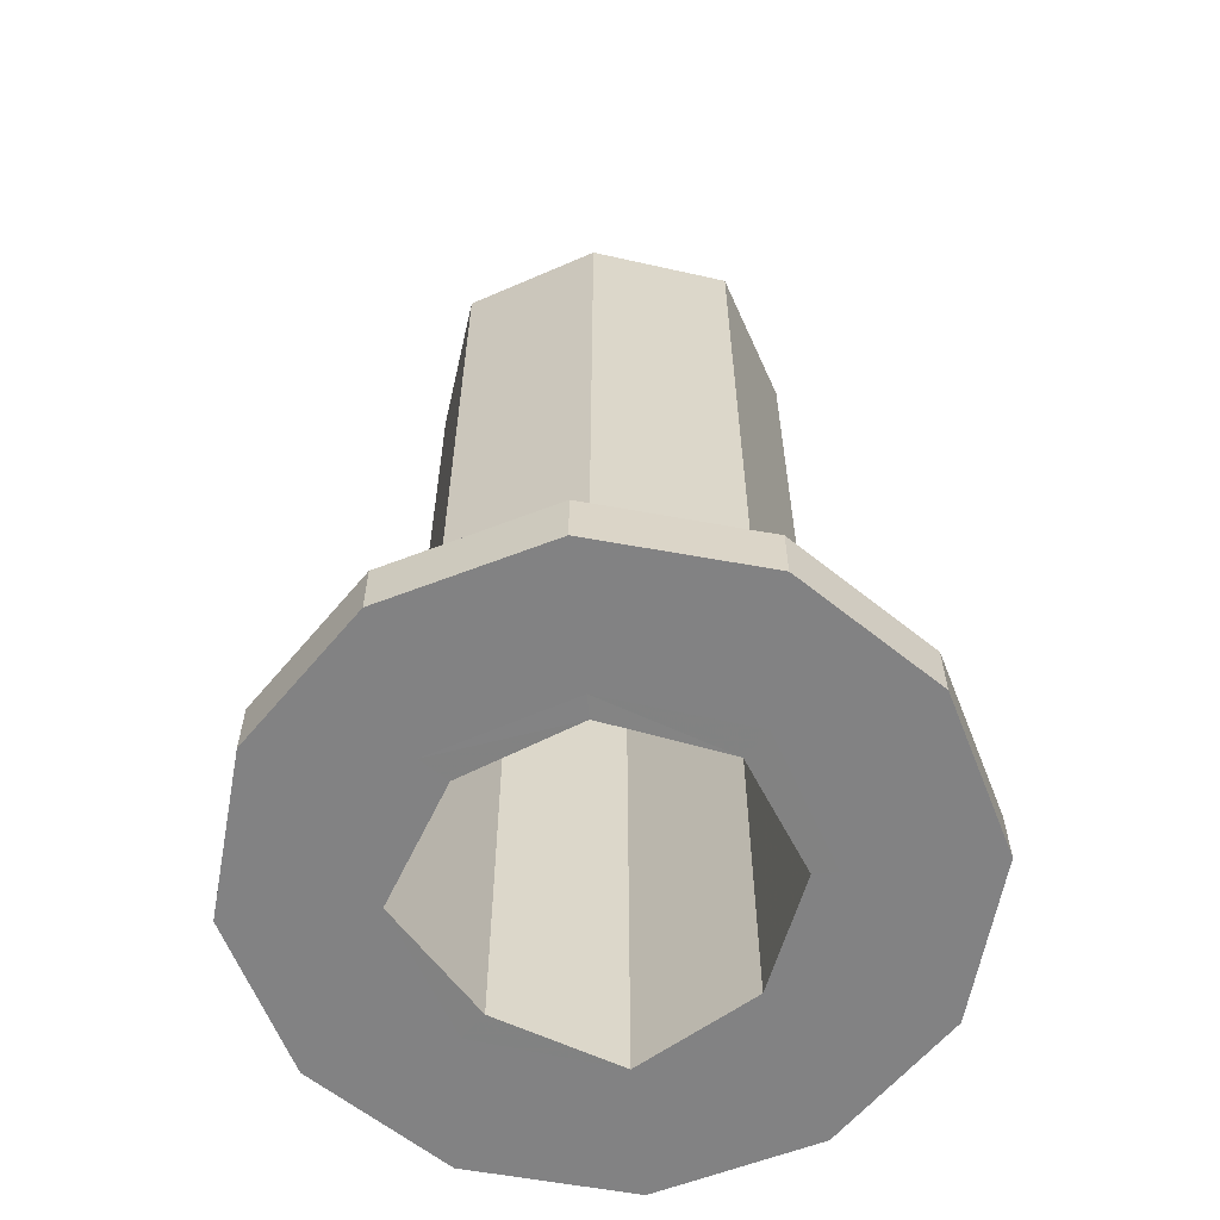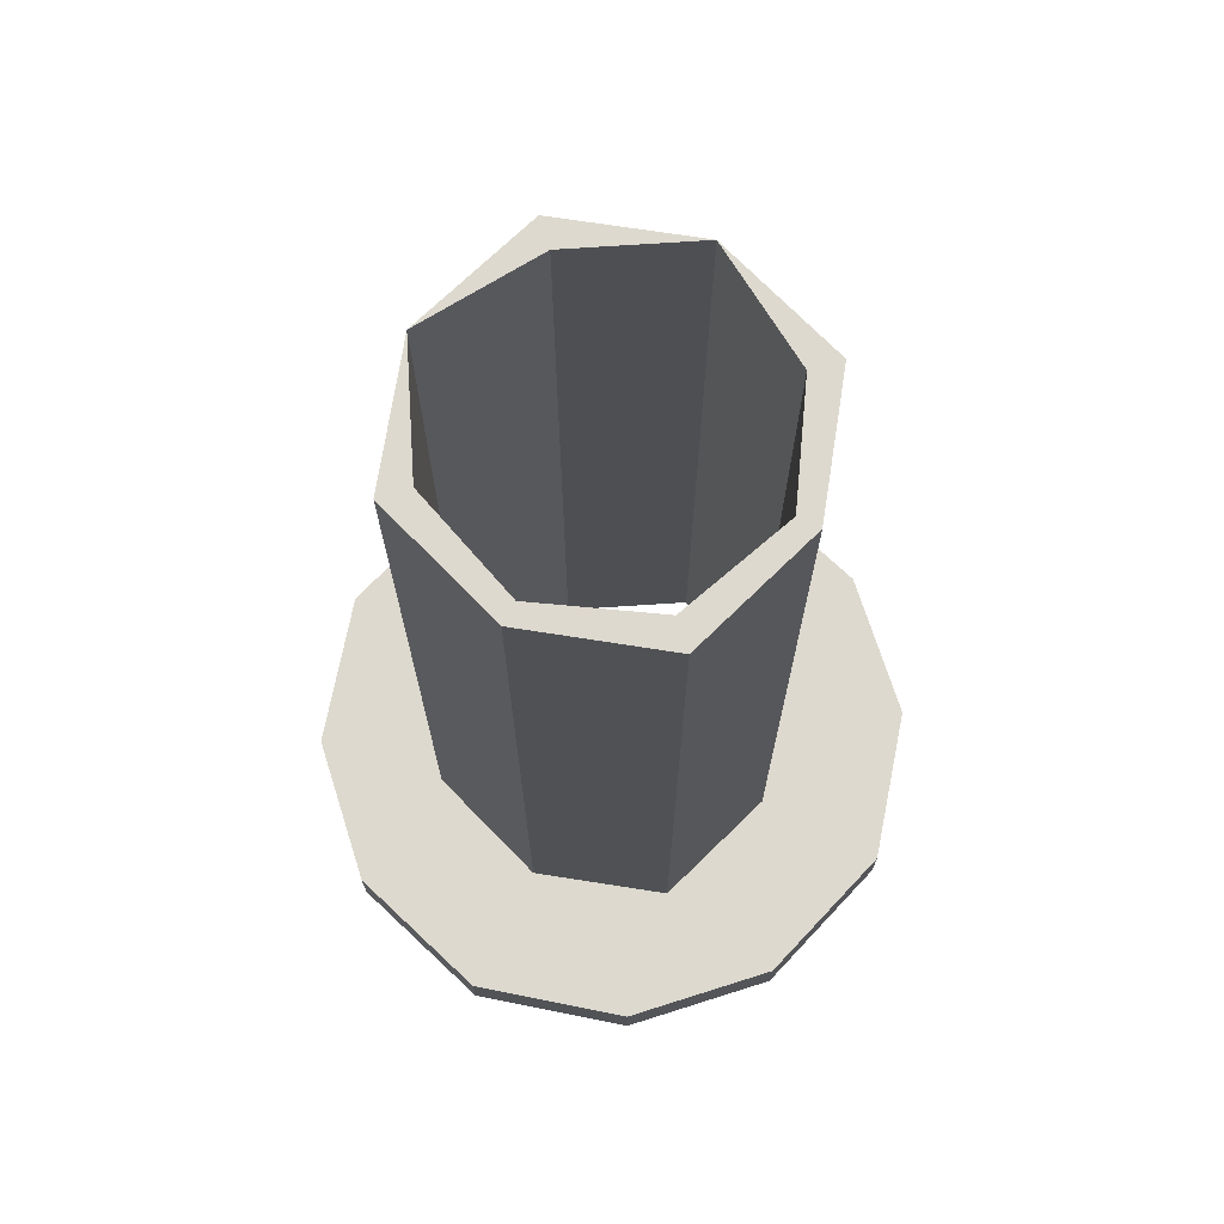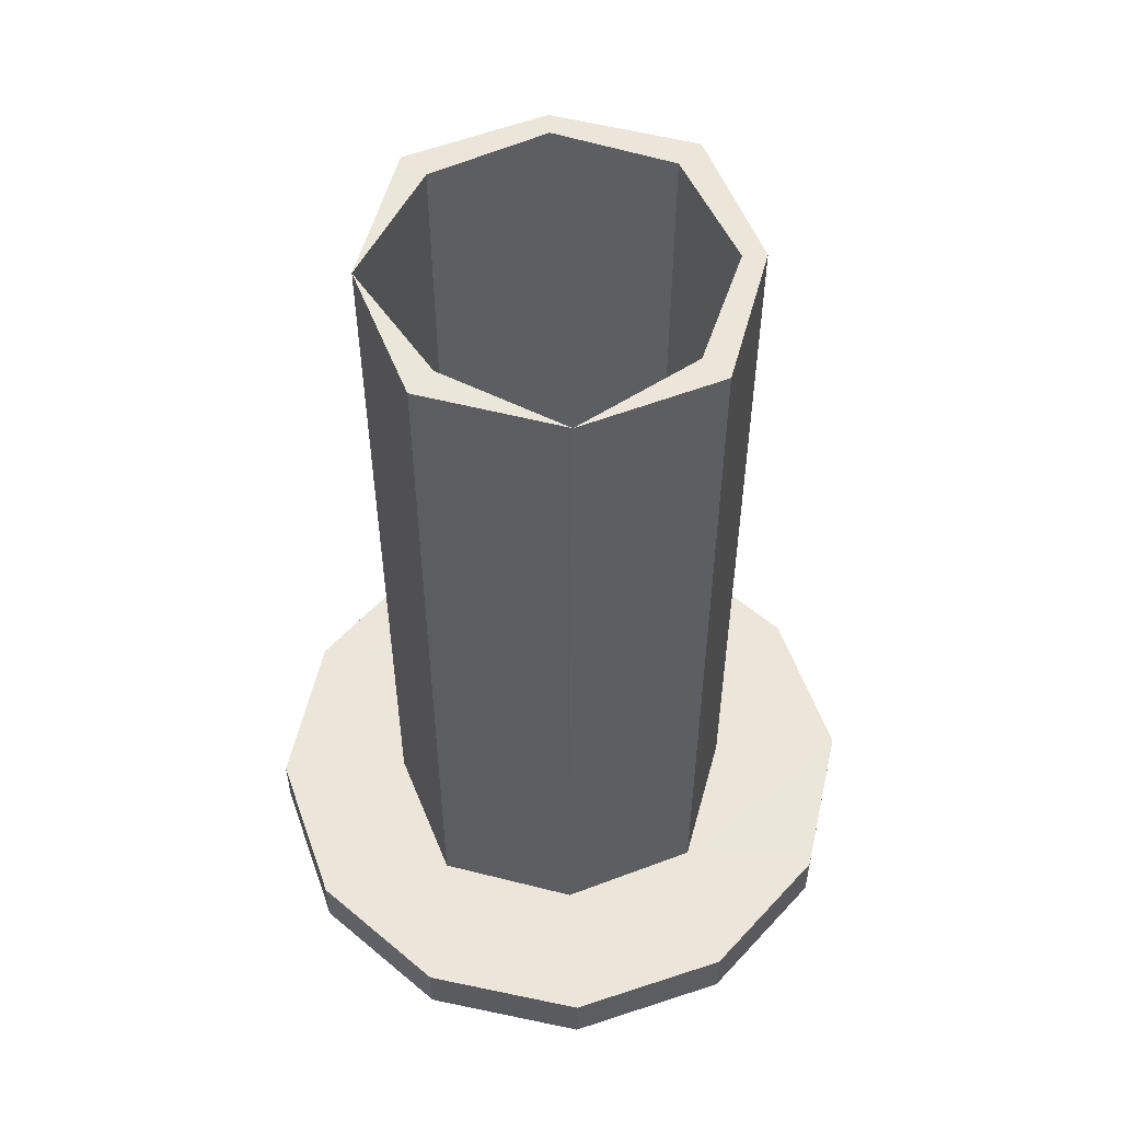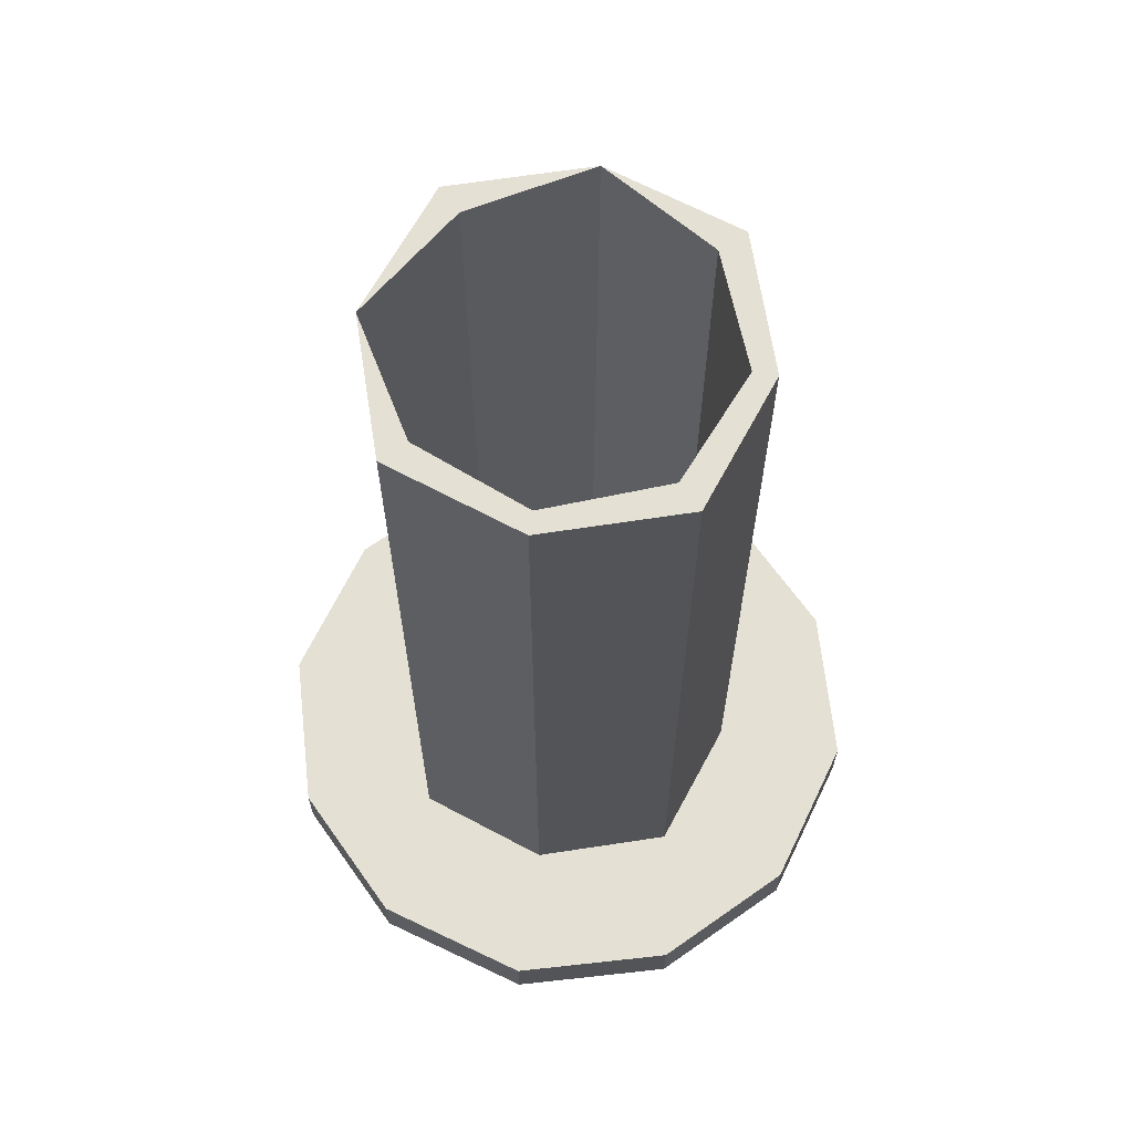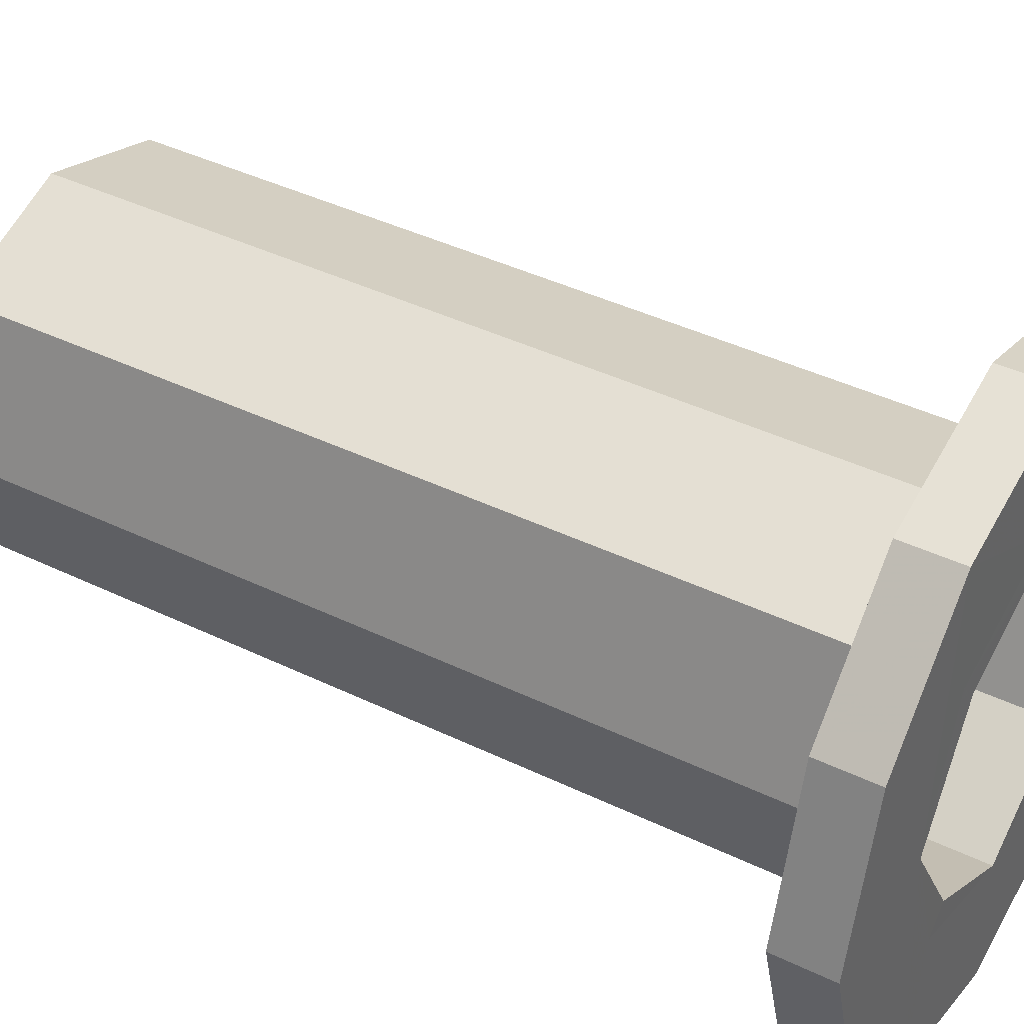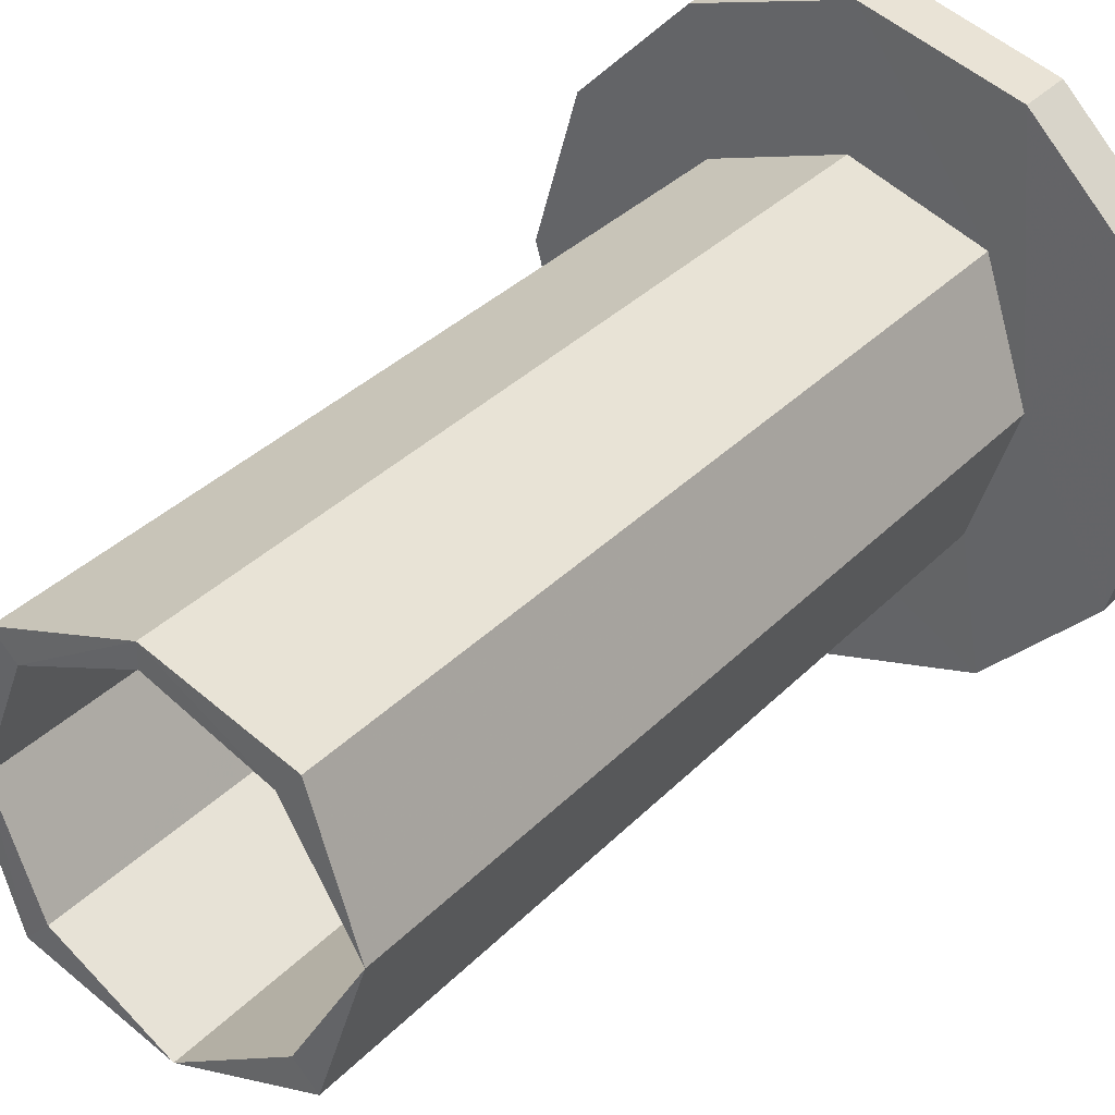
<metadata>
{"format":"obj","ext":"obj","renderer":"f3d","projection":"perspective","resolution":1024,"background":"white","views":[{"elev":-60.8,"azim":-174.5,"up":"+Z"},{"elev":71.7,"azim":-152.7,"up":"+Z"},{"elev":55.3,"azim":86.6,"up":"+Z"},{"elev":65.5,"azim":-170.3,"up":"+Z"},{"elev":41.3,"azim":120.4,"up":"+Y"},{"elev":34.0,"azim":36.5,"up":"+Y"}]}
</metadata>
<code>
o 13190
v 2226 1863 8.184
v 2226 1863 8.184
v 2226 1863 8.184
v 2227 1863 8.209
v 2227 1863 8.184
v 2227 1863 8.209
v 2227 1863 8.209
v 2226 1863 8.184
v 2226 1863 8.209
v 2226 1863 8.184
v 2226 1863 8.209
v 2227 1863 8.184
v 2226 1863 8.209
v 2226 1863 8.209
v 2227 1863 8.209
v 2227 1863 8.209
v 2227 1863 8.209
v 2227 1863 8.209
v 2226 1863 8.209
v 2226 1863 8.209
v 2226 1863 8.209
v 2227 1863 8.184
v 2227 1863 8.209
v 2227 1863 8.184
v 2227 1863 8.209
v 2227 1863 8.584
v 2227 1863 8.584
v 2227 1863 8.584
v 2227 1863 8.584
v 2227 1863 8.184
v 2227 1863 8.209
v 2226 1863 8.209
v 2226 1863 8.184
v 2226 1863 8.209
v 2226 1863 8.184
v 2227 1863 8.209
v 2226 1863 8.184
v 2227 1863 8.209
v 2227 1863 8.209
v 2226 1863 8.184
v 2227 1863 8.184
v 2227 1863 8.184
v 2227 1863 8.184
v 2227 1863 8.209
v 2227 1863 8.209
v 2227 1863 8.584
v 2227 1863 8.584
v 2227 1863 8.209
v 2227 1863 8.584
v 2227 1863 8.584
v 2227 1863 8.584
v 2227 1863 8.584
v 2227 1863 8.209
v 2227 1863 8.584
v 2227 1863 8.584
v 2227 1863 8.209
v 2227 1863 8.184
v 2227 1863 8.184
v 2227 1863 8.209
v 2227 1863 8.184
v 2227 1863 8.184
v 2227 1863 8.184
v 2227 1863 8.184
v 2227 1863 8.584
v 2227 1863 8.584
v 2227 1863 8.584
v 2227 1863 8.584
v 2227 1863 8.184
v 2227 1863 8.584
v 2227 1863 8.584
v 2227 1863 8.184
v 2227 1863 8.184
v 2227 1863 8.184
v 2227 1863 8.184
v 2227 1863 8.209
v 2227 1863 8.184
v 2227 1863 8.209
v 2227 1863 8.184
v 2227 1863 8.184
v 2227 1863 8.209
v 2227 1863 8.209
v 2227 1863 8.209
v 2227 1863 8.209
v 2227 1863 8.584
v 2227 1863 8.209
v 2227 1863 8.209
v 2227 1863 8.209
v 2227 1863 8.584
v 2227 1863 8.184
v 2227 1863 8.184
v 2227 1863 8.584
v 2227 1863 8.584
v 2227 1863 8.584
v 2227 1863 8.584
v 2227 1863 8.584
v 2227 1863 8.584
v 2227 1863 8.584
v 2227 1863 8.184
v 2227 1863 8.584
v 2227 1863 8.584
v 2227 1863 8.584
v 2227 1863 8.584
v 2227 1863 8.209
v 2227 1863 8.584
v 2227 1863 8.209
v 2227 1863 8.209
v 2227 1863 8.209
v 2227 1863 8.584
v 2227 1863 8.184
v 2227 1863 8.184
v 2227 1863 8.184
v 2227 1863 8.184
v 2227 1863 8.184
v 2227 1863 8.184
v 2227 1863 8.184
v 2227 1863 8.184
v 2227 1863 8.184
v 2227 1863 8.184
v 2227 1863 8.184
v 2227 1863 8.209
v 2227 1863 8.184
v 2227 1863 8.184
v 2227 1863 8.184
v 2227 1863 8.184
v 2227 1863 8.184
v 2227 1863 8.184
v 2227 1863 8.184
v 2227 1863 8.209
v 2227 1863 8.184
v 2227 1863 8.209
v 2227 1863 8.184
v 2227 1863 8.209
v 2227 1863 8.209
v 2227 1863 8.209
v 2227 1863 8.209
v 2227 1863 8.209
v 2227 1863 8.209
v 2227 1863 8.184
v 2227 1863 8.184
v 2227 1863 8.209
v 2227 1863 8.184
v 2227 1863 8.209
v 2227 1863 8.184
v 2227 1863 8.184
v 2227 1863 8.209
v 2227 1863 8.184
v 2227 1863 8.209
v 2227 1863 8.584
v 2227 1863 8.584
v 2227 1863 8.584
v 2227 1863 8.584
v 2227 1863 8.584
v 2227 1863 8.209
v 2227 1863 8.209
v 2227 1863 8.209
v 2227 1863 8.584
v 2227 1863 8.584
v 2227 1863 8.184
v 2227 1863 8.184
v 2227 1863 8.209
v 2227 1863 8.184
v 2227 1863 8.584
v 2227 1863 8.209
v 2227 1863 8.209
f 1 2 3
f 1 4 5
f 4 6 7
f 8 9 1
f 10 11 8
f 12 13 10
f 9 14 15
f 9 16 17
f 17 18 19
f 20 19 21
f 22 18 23
f 24 23 25
f 26 17 27
f 26 28 29
f 20 30 31
f 32 33 20
f 34 35 32
f 36 37 34
f 36 38 39
f 33 40 41
f 4 42 41
f 43 41 42
f 39 44 45
f 44 46 47
f 48 49 46
f 50 49 51
f 52 50 27
f 27 53 52
f 53 54 55
f 53 15 56
f 30 56 15
f 57 50 58
f 58 43 57
f 58 59 60
f 57 61 62
f 43 22 61
f 63 43 61
f 64 63 65
f 64 66 67
f 67 68 64
f 67 55 69
f 59 68 70
f 43 68 71
f 71 72 43
f 33 72 71
f 68 73 71
f 30 71 73
f 71 74 2
f 75 74 76
f 77 76 78
f 12 73 79
f 80 75 81
f 81 77 82
f 82 77 83
f 83 84 82
f 84 85 86
f 87 88 83
f 89 88 90
f 81 91 69
f 81 92 69
f 93 85 69
f 93 92 94
f 95 96 93
f 97 98 93
f 97 44 99
f 99 100 94
f 29 101 99
f 102 103 94
f 104 103 94
f 105 106 103
f 98 107 108
f 107 59 70
f 109 59 107
f 59 110 111
f 107 112 110
f 73 111 110
f 73 113 111
f 114 73 109
f 114 109 115
f 115 112 116
f 117 118 115
f 79 115 119
f 114 120 56
f 107 56 120
f 121 77 119
f 119 122 121
f 123 115 122
f 121 124 125
f 122 126 124
f 127 128 121
f 129 130 127
f 131 132 129
f 132 133 128
f 133 101 122
f 133 120 134
f 135 134 136
f 45 133 135
f 135 24 45
f 137 138 135
f 139 122 138
f 140 141 137
f 142 139 140
f 143 24 122
f 61 24 143
f 144 61 143
f 61 42 126
f 145 126 42
f 62 143 146
f 146 143 90
f 90 101 146
f 145 7 147
f 145 147 106
f 148 147 7
f 149 106 147
f 148 150 151
f 149 151 152
f 149 152 100
f 153 100 152
f 154 148 155
f 154 16 80
f 80 156 154
f 63 153 28
f 65 153 157
f 153 158 159
f 160 159 161
f 144 160 153
f 153 160 101
f 162 163 164

</code>
